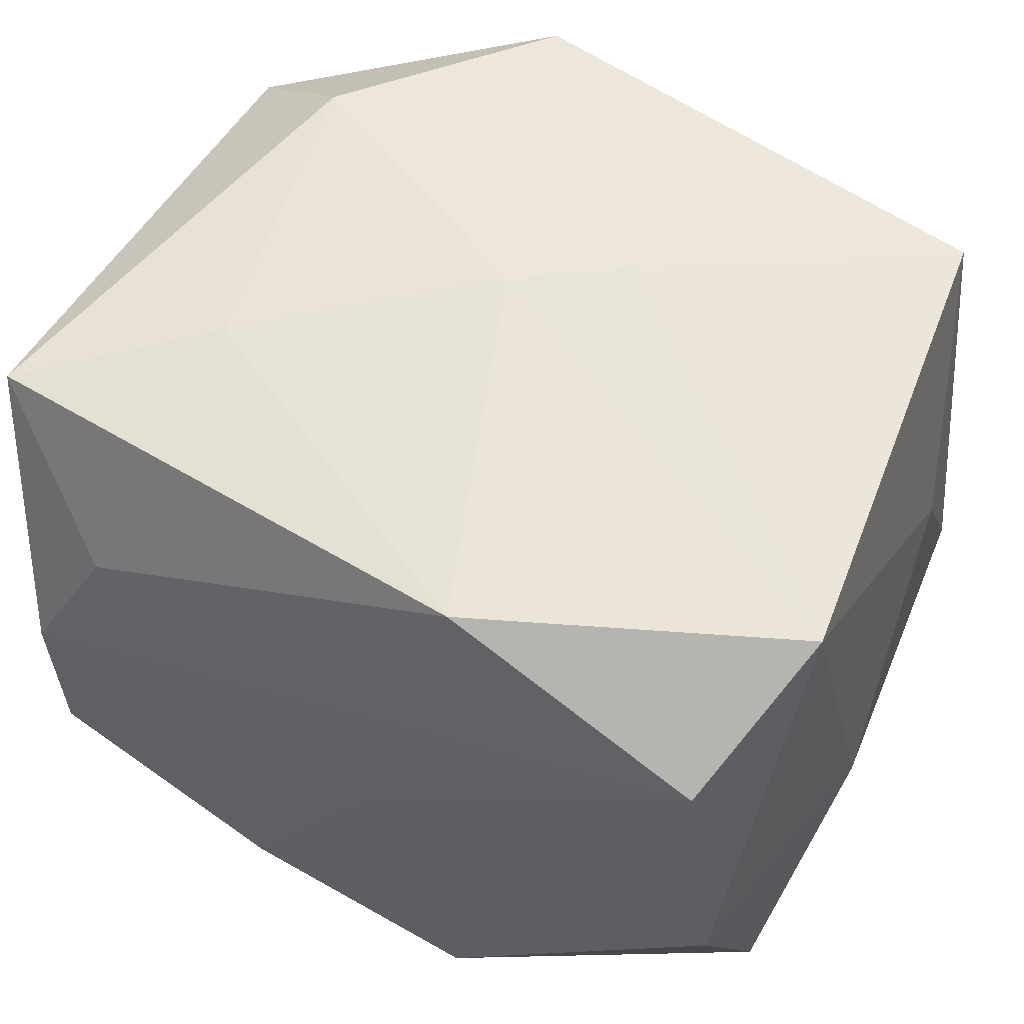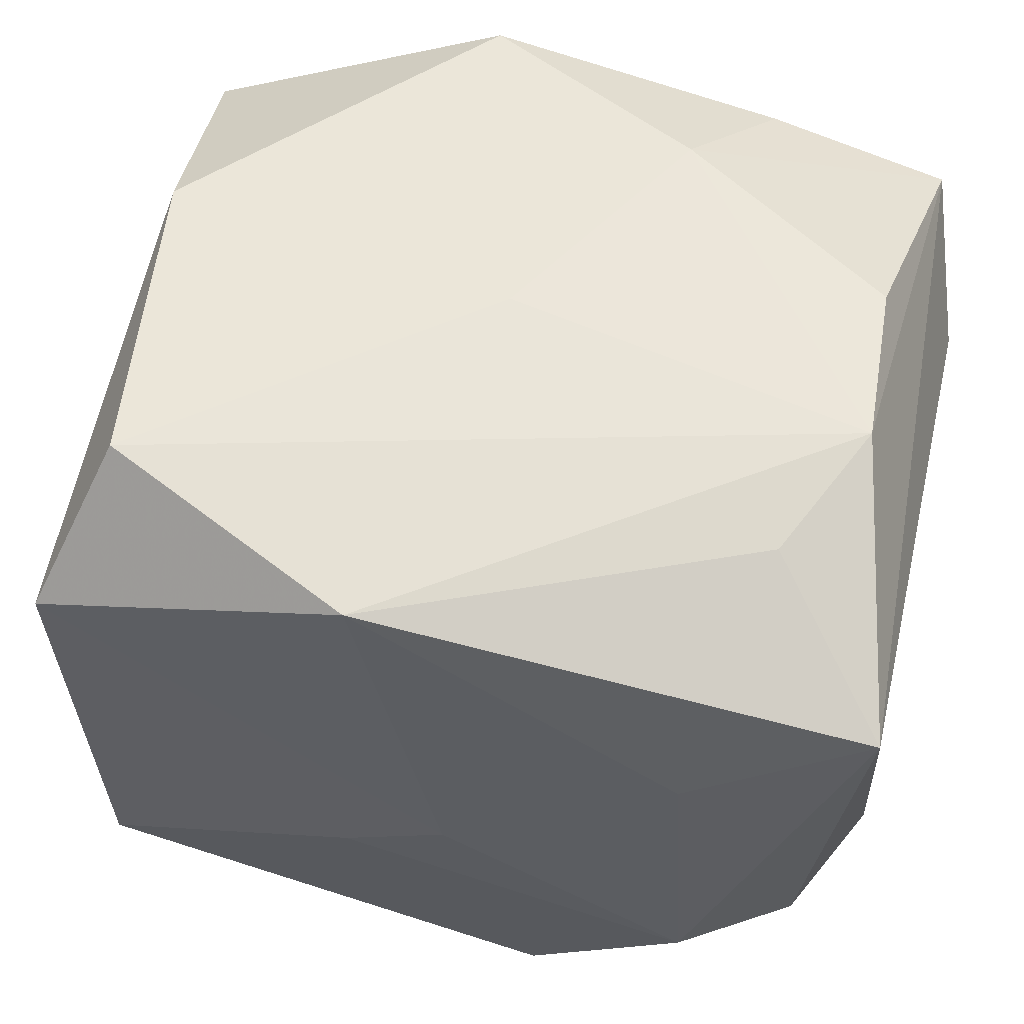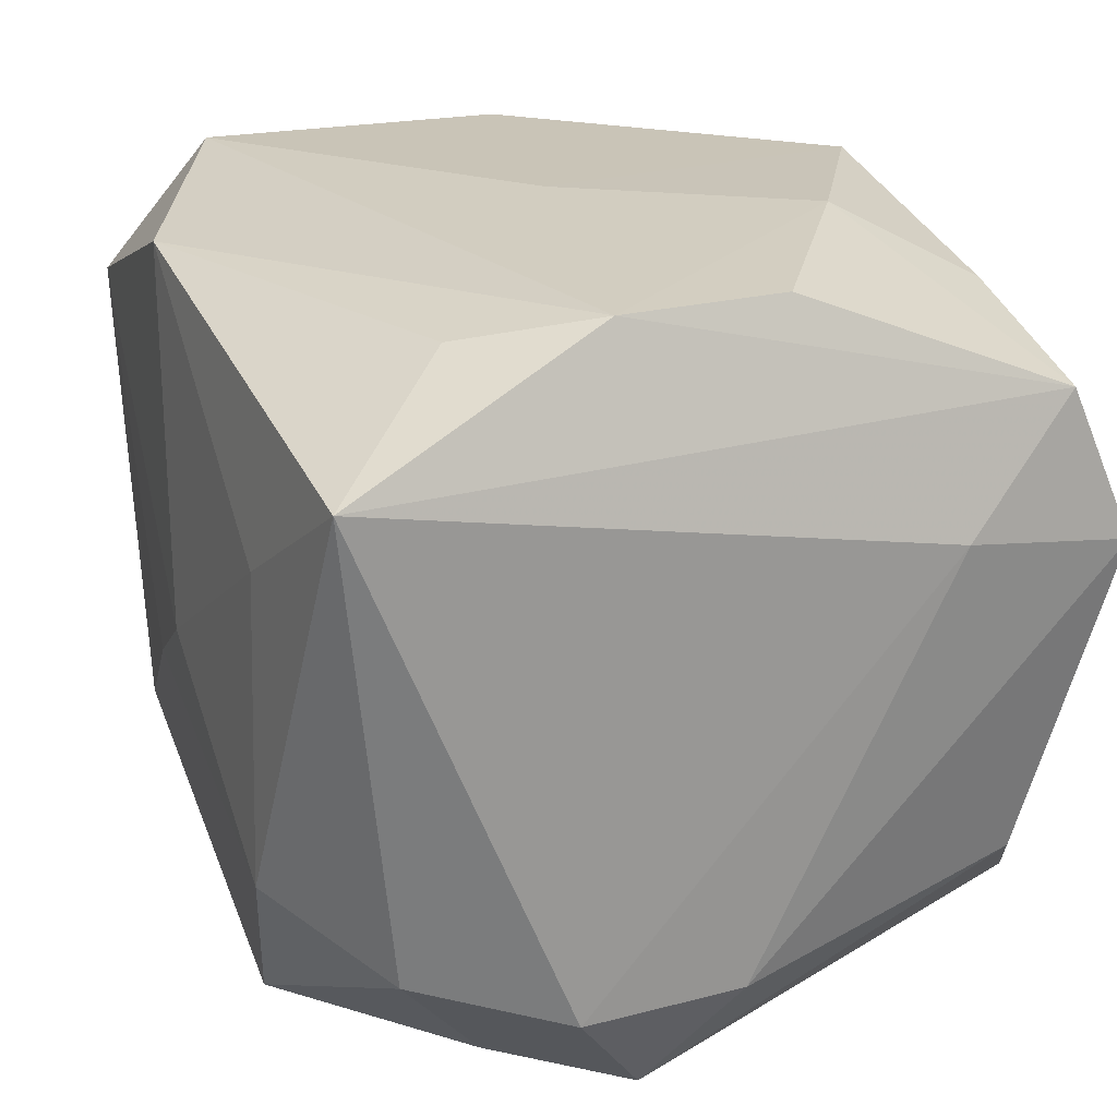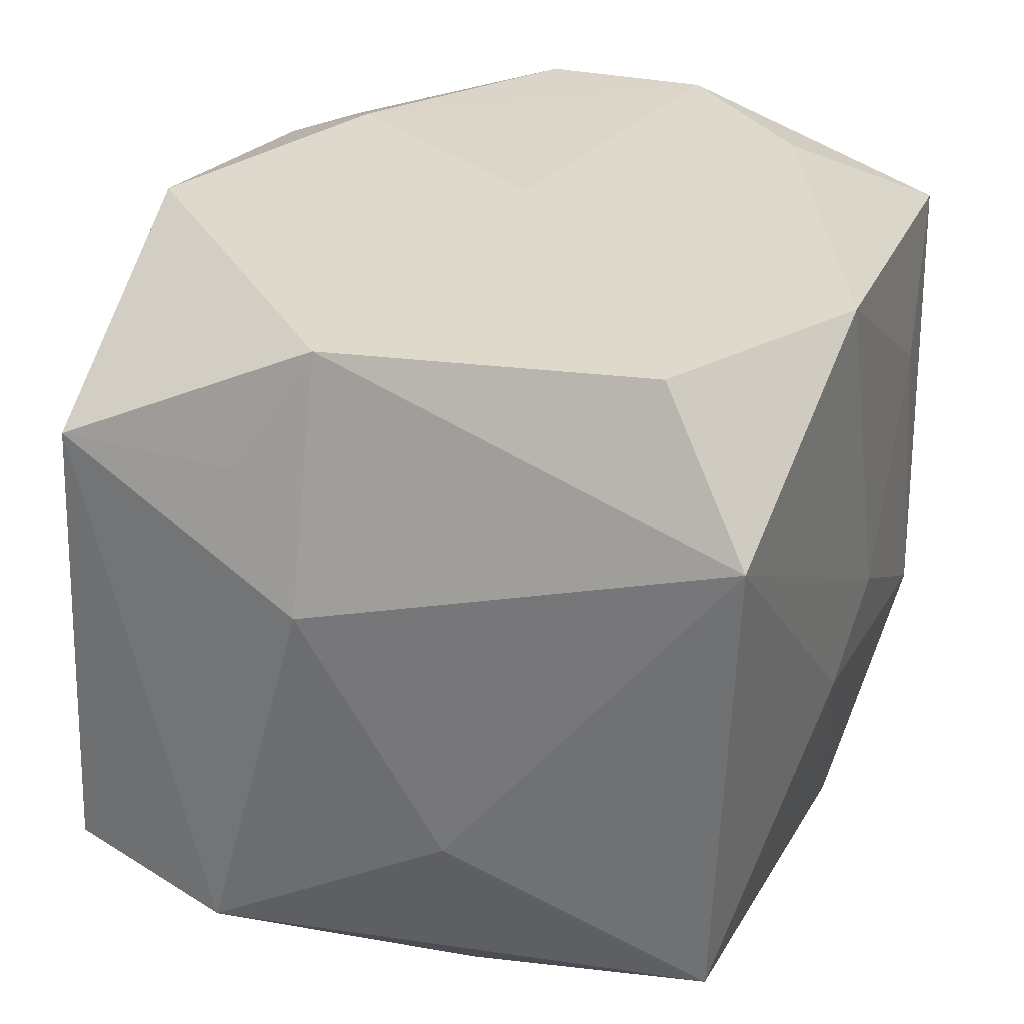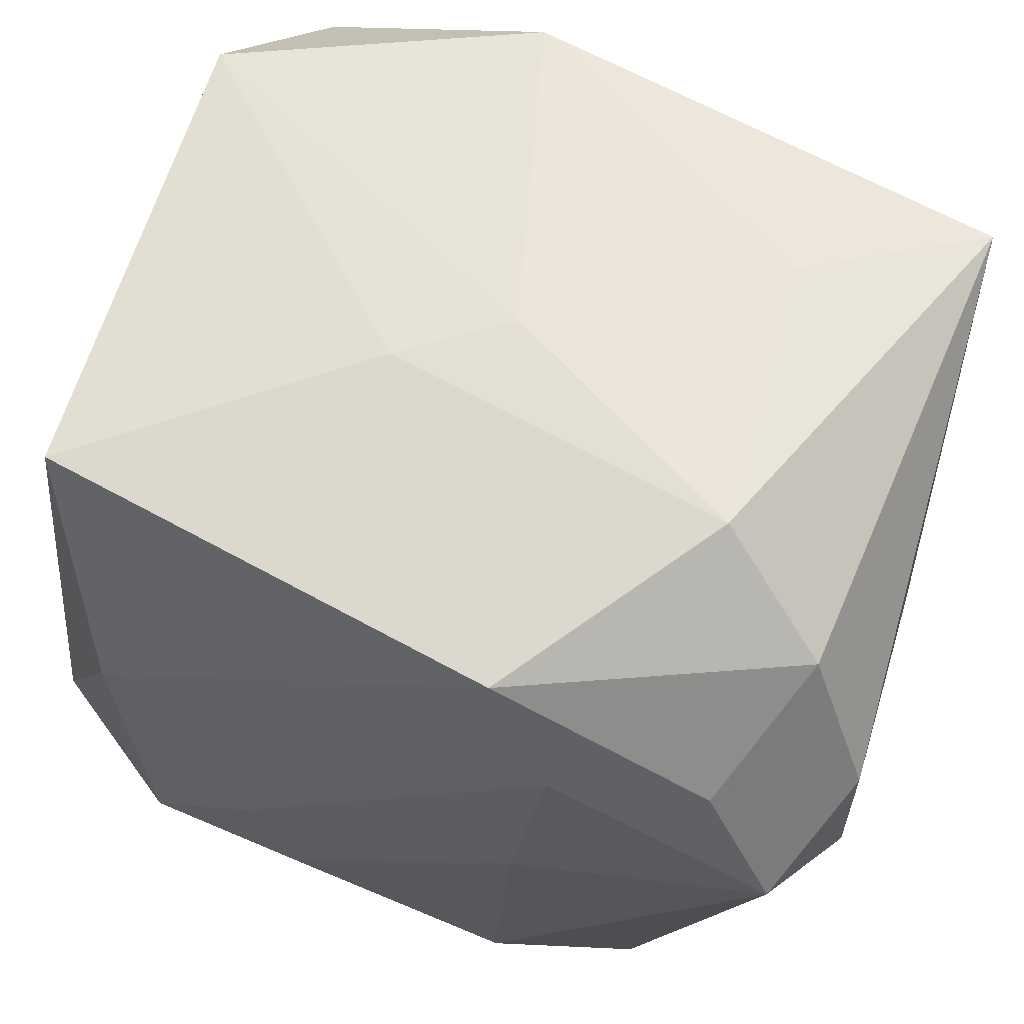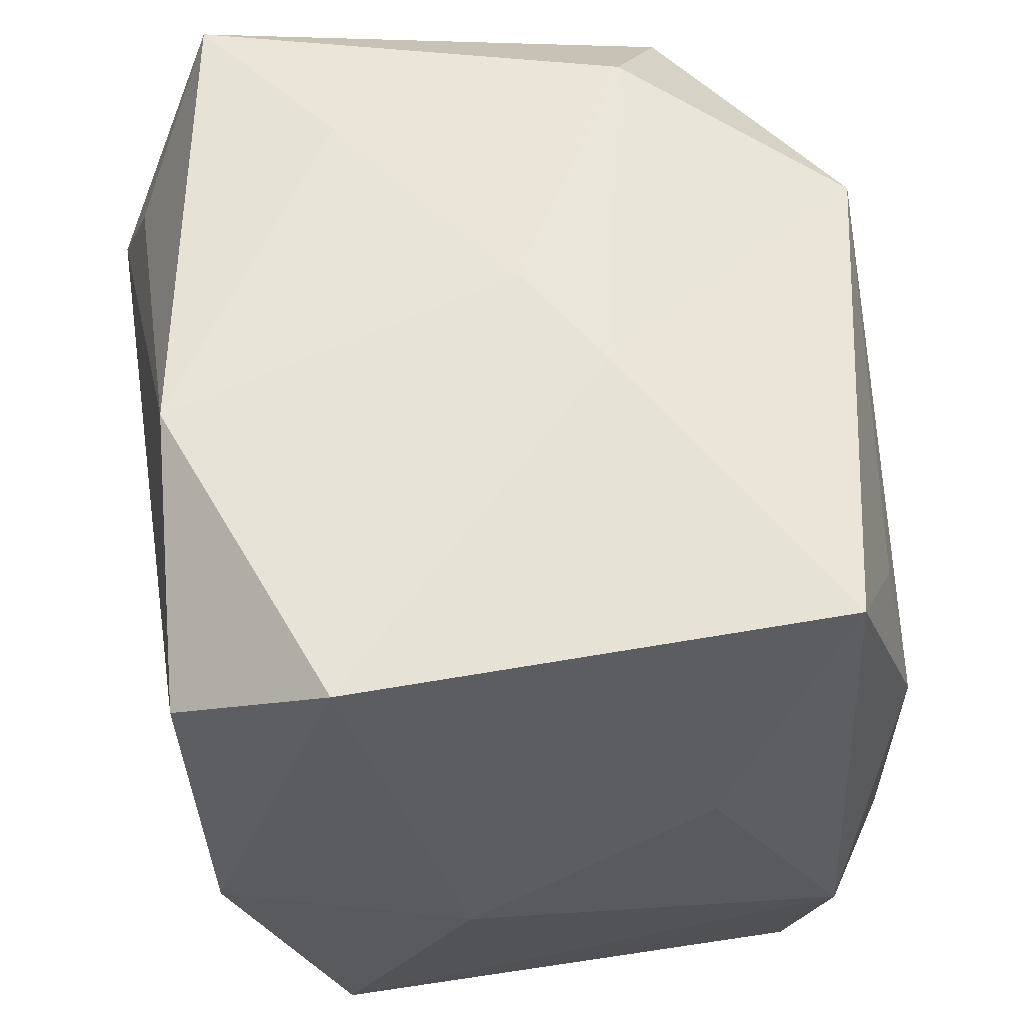
<metadata>
{"format":"obj","ext":"obj","renderer":"f3d","projection":"perspective","resolution":1024,"background":"white","views":[{"elev":57.2,"azim":22.1,"up":"+Y"},{"elev":55.5,"azim":-168.5,"up":"+Z"},{"elev":22.6,"azim":-111.9,"up":"+Z"},{"elev":31.6,"azim":109.0,"up":"+Z"},{"elev":61.1,"azim":-161.9,"up":"+Y"},{"elev":56.4,"azim":79.6,"up":"+Y"}]}
</metadata>
<code>
v -0.02862 -0.005749 0.03
v 0.03013 -0.005538 0.02964
v -0.0001225 0.03238 -0.001146
v 0.008523 0.03159 -0.006635
v -0.01249 0.01851 -0.03195
v 0.008983 -0.03095 0.006136
v -0.02965 0.02448 -0.0186
v 0.02748 0.02095 0.03056
v -0.007249 0.02862 -0.03002
v -0.007098 -0.03098 -0.02885
v -0.02956 -0.02574 -0.0171
v -0.02358 0.01829 0.02769
v -0.02052 0.03238 -0.01336
v 0.007379 -0.02828 0.02984
v 0.007069 0.03072 0.02804
v 0.03233 -0.02619 0.01998
v 0.03294 -0.01141 0.01992
v 0.03282 0.02888 0.01869
v 0.01157 -0.0199 -0.03064
v -0.03506 -0.01743 0.01162
v -0.03506 -0.0006844 -0.02111
v -0.03506 0.01258 -0.02149
v 0.01523 -0.01004 -0.03094
v -0.03344 0.0294 0.02022
v -0.03208 -0.02714 0.02138
v 0.0325 -0.02809 -0.01979
v 0.008949 -0.03171 -0.004636
v -0.01897 0.03124 0.01092
v 0.0005009 0.001199 0.03102
v 0.03625 -0.005448 0.009523
v 0.02737 0.005849 -0.02877
v 0.02213 0.01576 -0.02733
v -0.03271 -0.03239 0.00898
v -0.02911 0.007843 0.02998
v -0.02453 0.01658 -0.02851
v 0.03553 0.006145 -0.01066
v -0.01926 -0.03169 -0.02525
v -0.0002691 -0.01985 -0.03031
v -0.03055 0.006023 -0.03038
v -0.01094 -0.01754 0.03083
v 0.02514 -0.01901 -0.0296
v -0.01704 -0.02758 0.02538
v 0.03191 0.02728 -0.0214
v -0.009434 -0.0008839 -0.03179
v 0.03595 -0.01414 -0.0225
f 18 15 8
f 33 37 27
f 13 24 28
f 24 15 28
f 8 15 34
f 24 25 34
f 34 25 1
f 45 43 36
f 43 18 36
f 2 18 8
f 8 14 2
f 2 14 16
f 15 18 3
f 13 28 3
f 3 28 15
f 31 43 45
f 9 31 5
f 10 27 37
f 45 16 26
f 16 27 26
f 27 10 26
f 11 37 33
f 33 21 11
f 39 10 37
f 37 11 39
f 39 11 21
f 39 9 5
f 29 14 8
f 8 34 29
f 1 25 40
f 14 29 40
f 40 34 1
f 40 29 34
f 6 27 16
f 16 14 6
f 33 27 6
f 6 14 33
f 12 15 24
f 24 34 12
f 12 34 15
f 30 36 18
f 18 2 30
f 30 16 45
f 45 36 30
f 4 18 43
f 4 3 18
f 13 3 4
f 4 9 13
f 43 9 4
f 19 10 38
f 43 31 32
f 32 9 43
f 31 9 32
f 20 25 24
f 33 25 20
f 20 21 33
f 38 10 44
f 10 39 44
f 44 39 5
f 44 19 38
f 9 39 35
f 22 39 21
f 22 20 24
f 21 20 22
f 42 40 25
f 14 40 42
f 42 25 33
f 33 14 42
f 17 2 16
f 16 30 17
f 17 30 2
f 5 31 23
f 23 44 5
f 19 44 23
f 45 26 41
f 19 23 41
f 41 26 10
f 10 19 41
f 41 31 45
f 41 23 31
f 7 24 13
f 7 22 24
f 13 9 7
f 9 35 7
f 7 35 39
f 39 22 7

</code>
